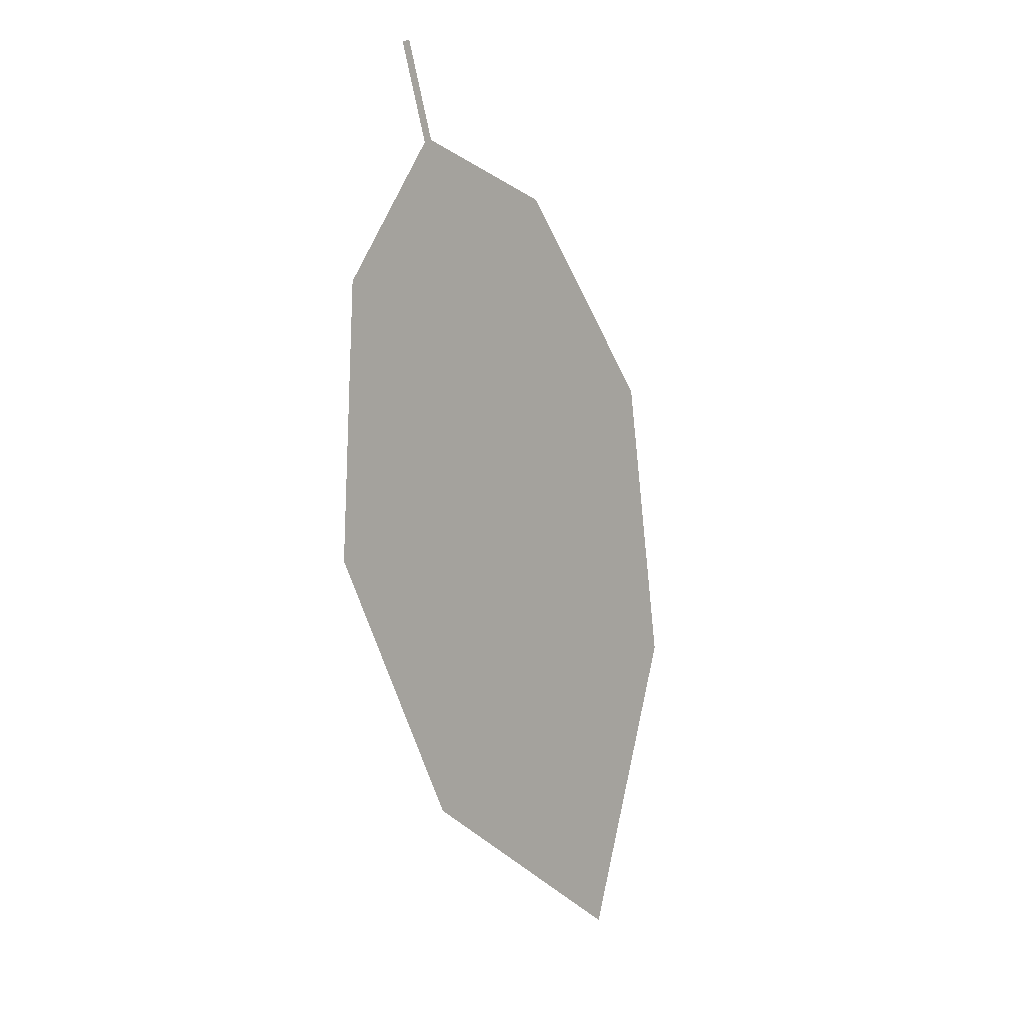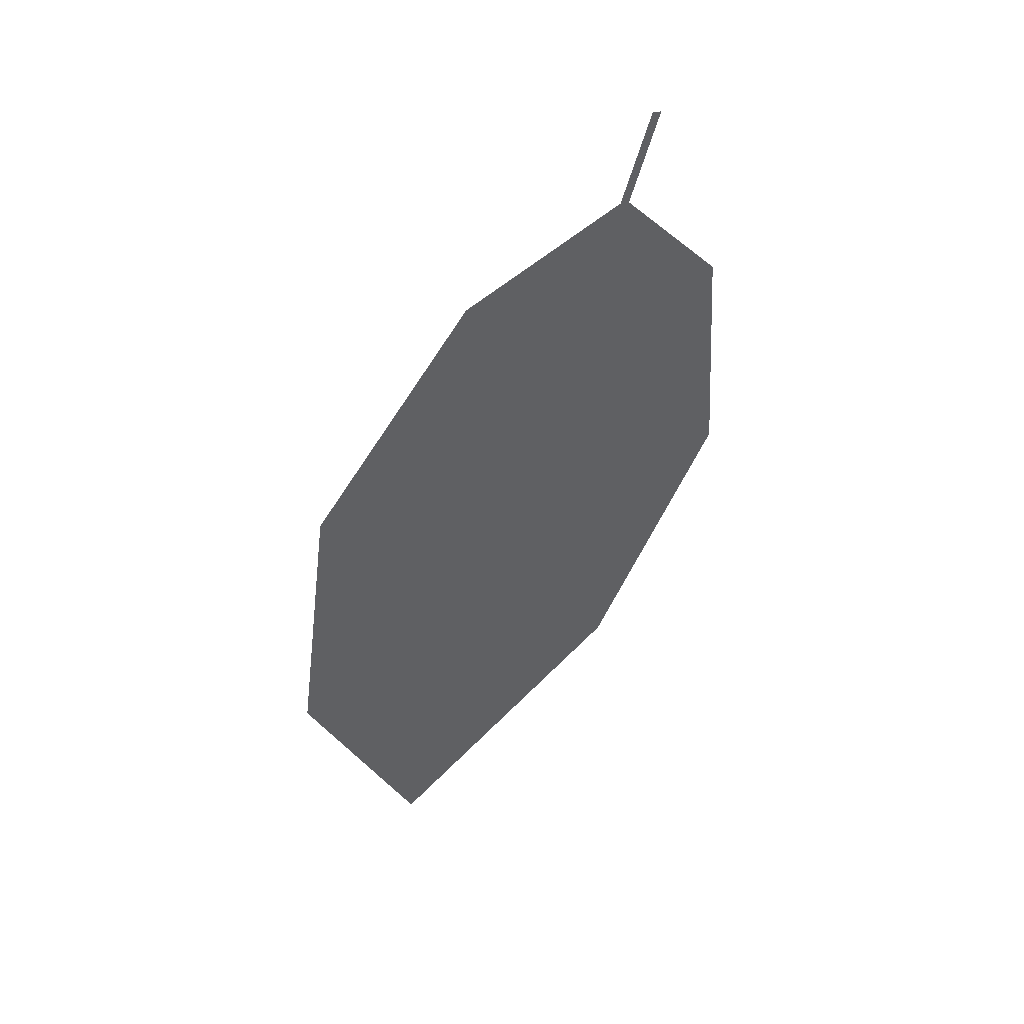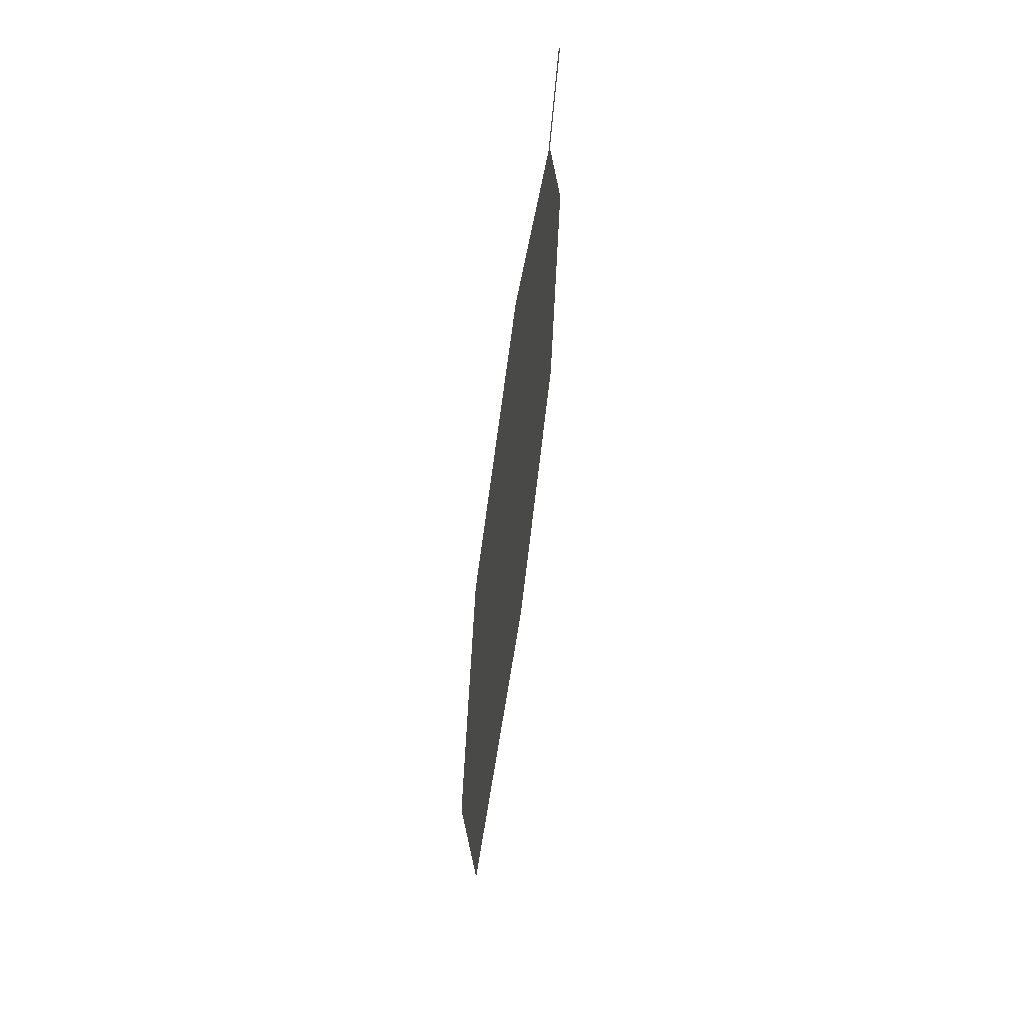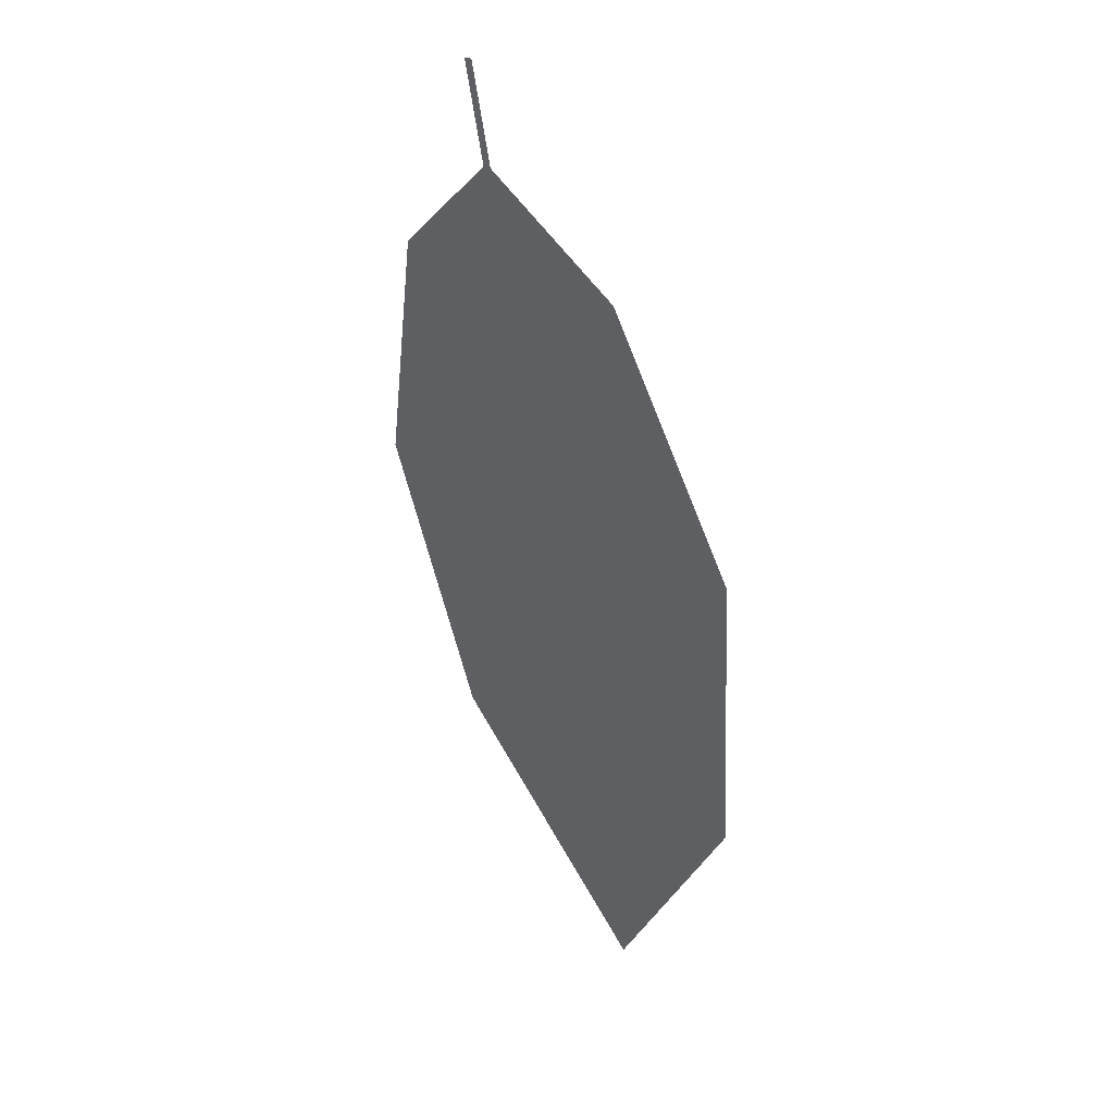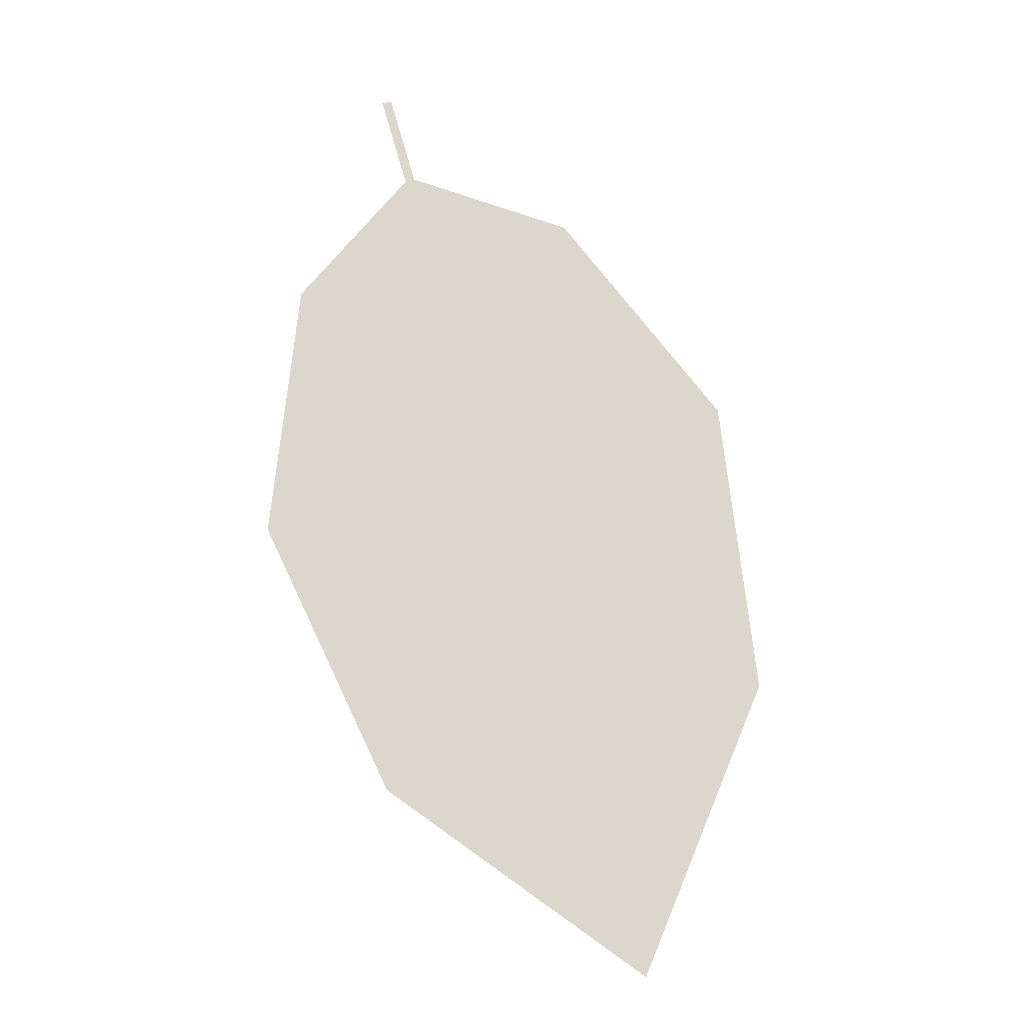
<metadata>
{"format":"obj","ext":"obj","renderer":"f3d","projection":"perspective","resolution":1024,"background":"white","views":[{"elev":7.6,"azim":136.6,"up":"+Y"},{"elev":48.5,"azim":-23.8,"up":"+Y"},{"elev":44.5,"azim":-72.2,"up":"+Y"},{"elev":43.2,"azim":-123.3,"up":"+Y"},{"elev":-13.9,"azim":-174.0,"up":"+Y"}]}
</metadata>
<code>
o Leaves.053_leaves.053
v -0.05646 0.1319 1.509
v -0.05503 0.1315 1.509
v -0.06061 0.1175 1.509
v -0.1154 0.03178 1.513
v -0.08546 0.109 1.512
v -0.05918 0.1171 1.509
v -0.04263 0.0967 1.506
v -0.05831 0.01537 1.504
v -0.09724 -0.01246 1.508
v -0.03873 0.05656 1.503
v -0.1101 0.07708 1.514
f 1 3 6 2
f 4 8 6 3
f 3 5 11 4
f 8 10 7 6
f 4 9 8

</code>
